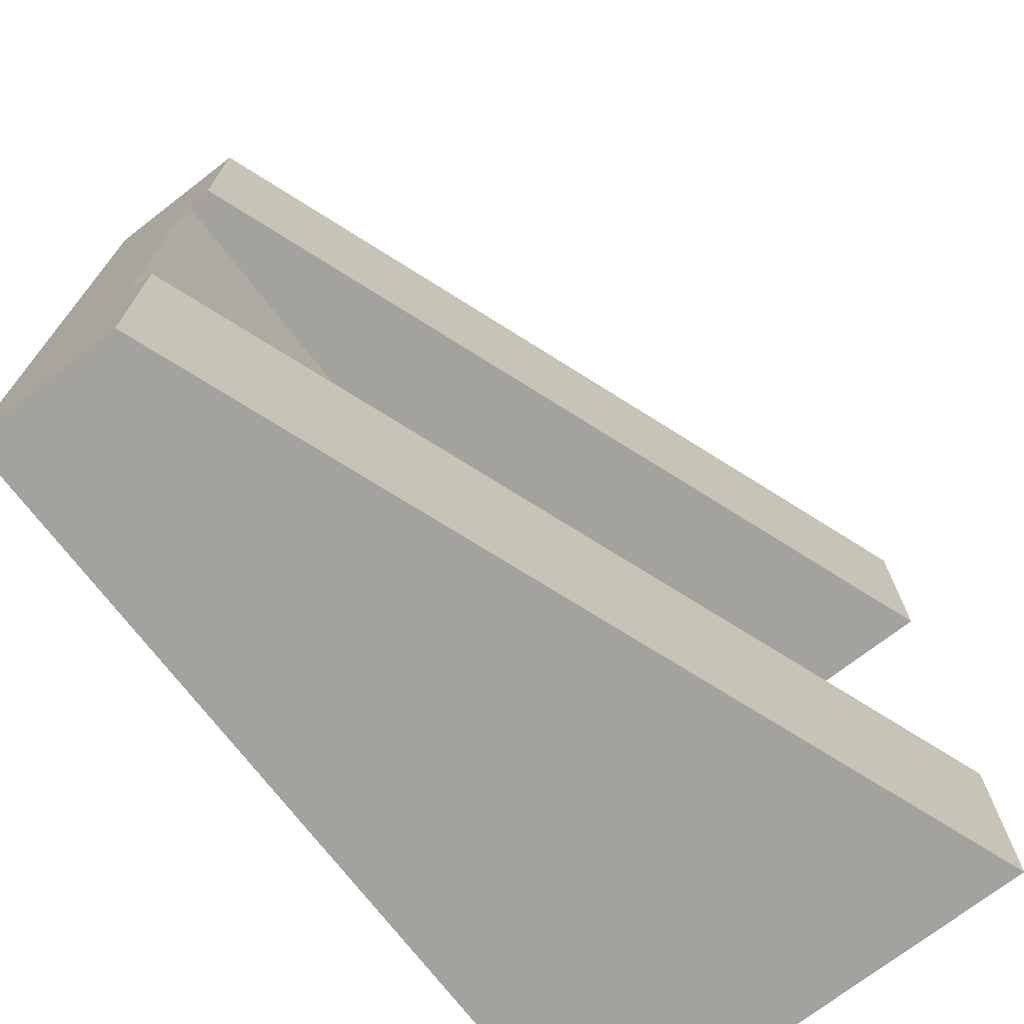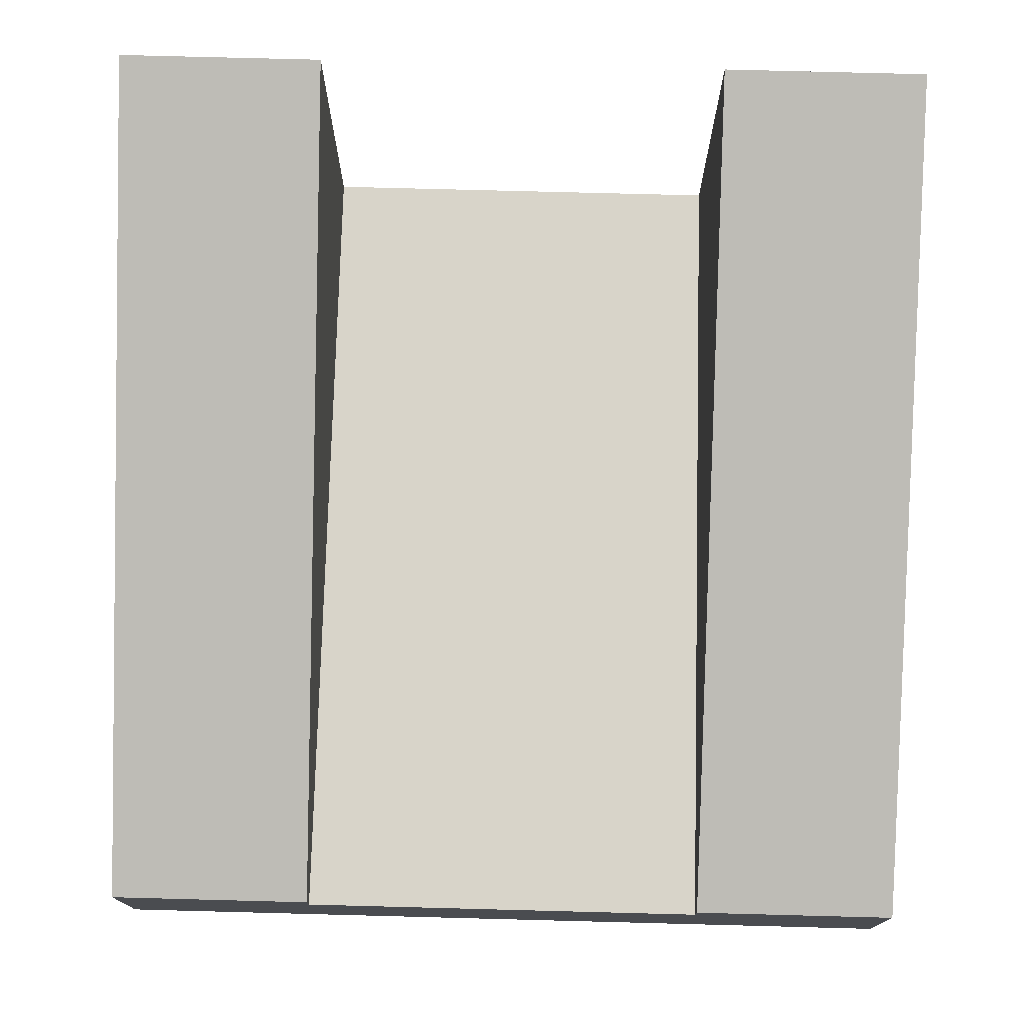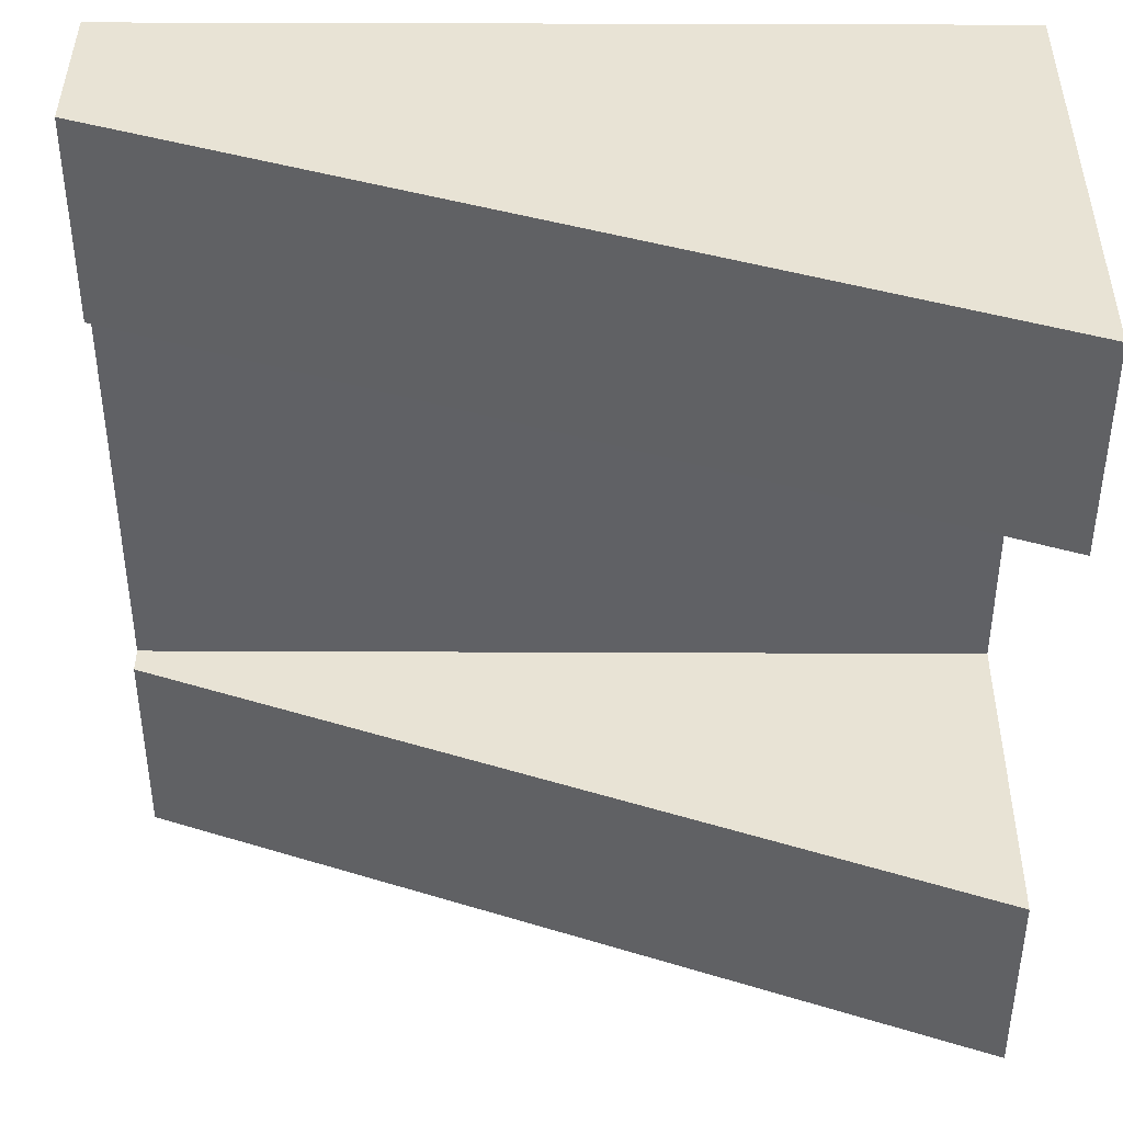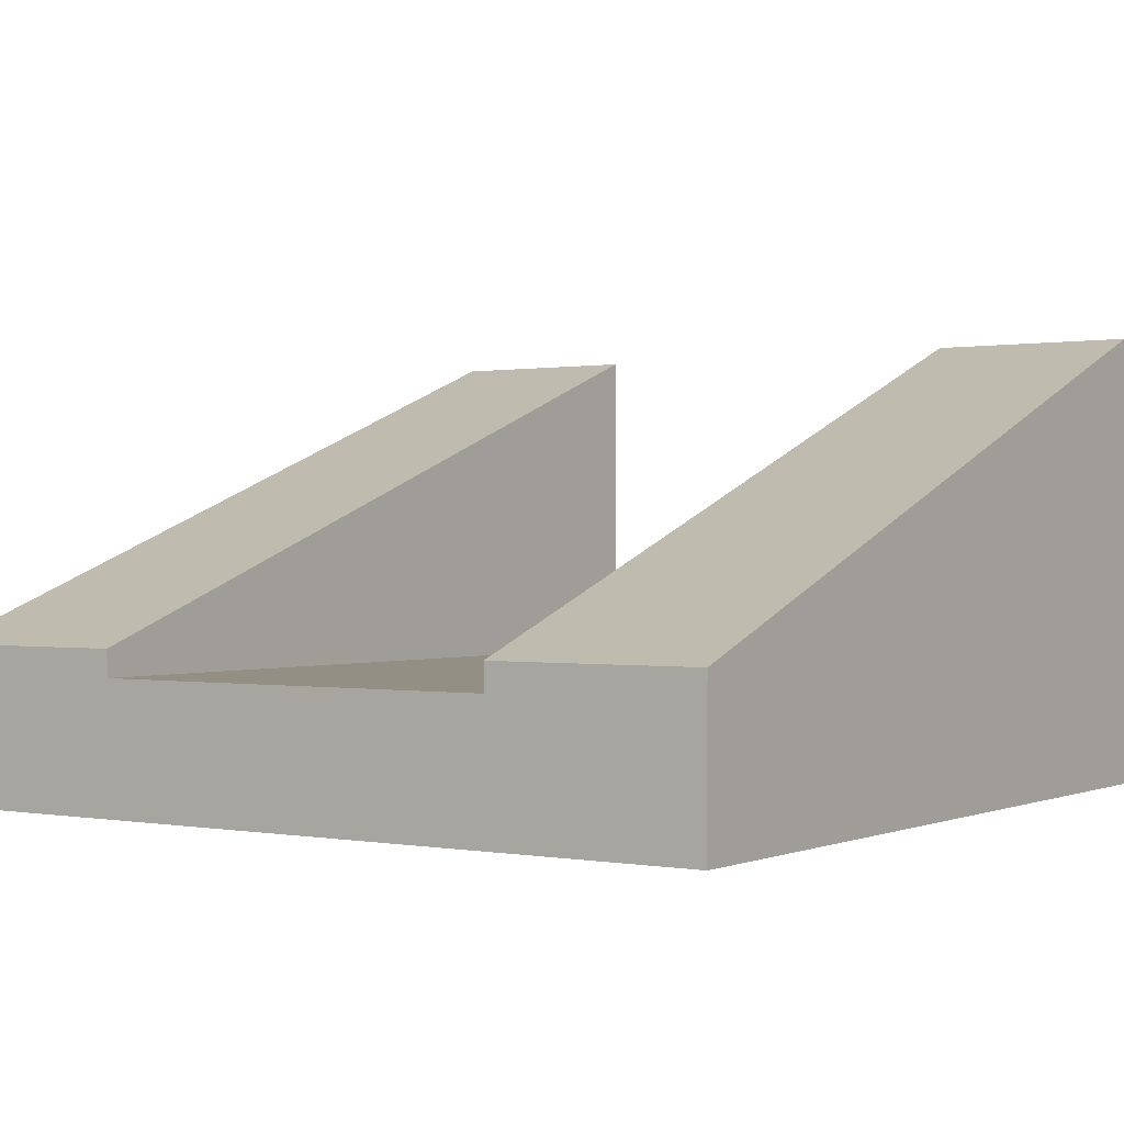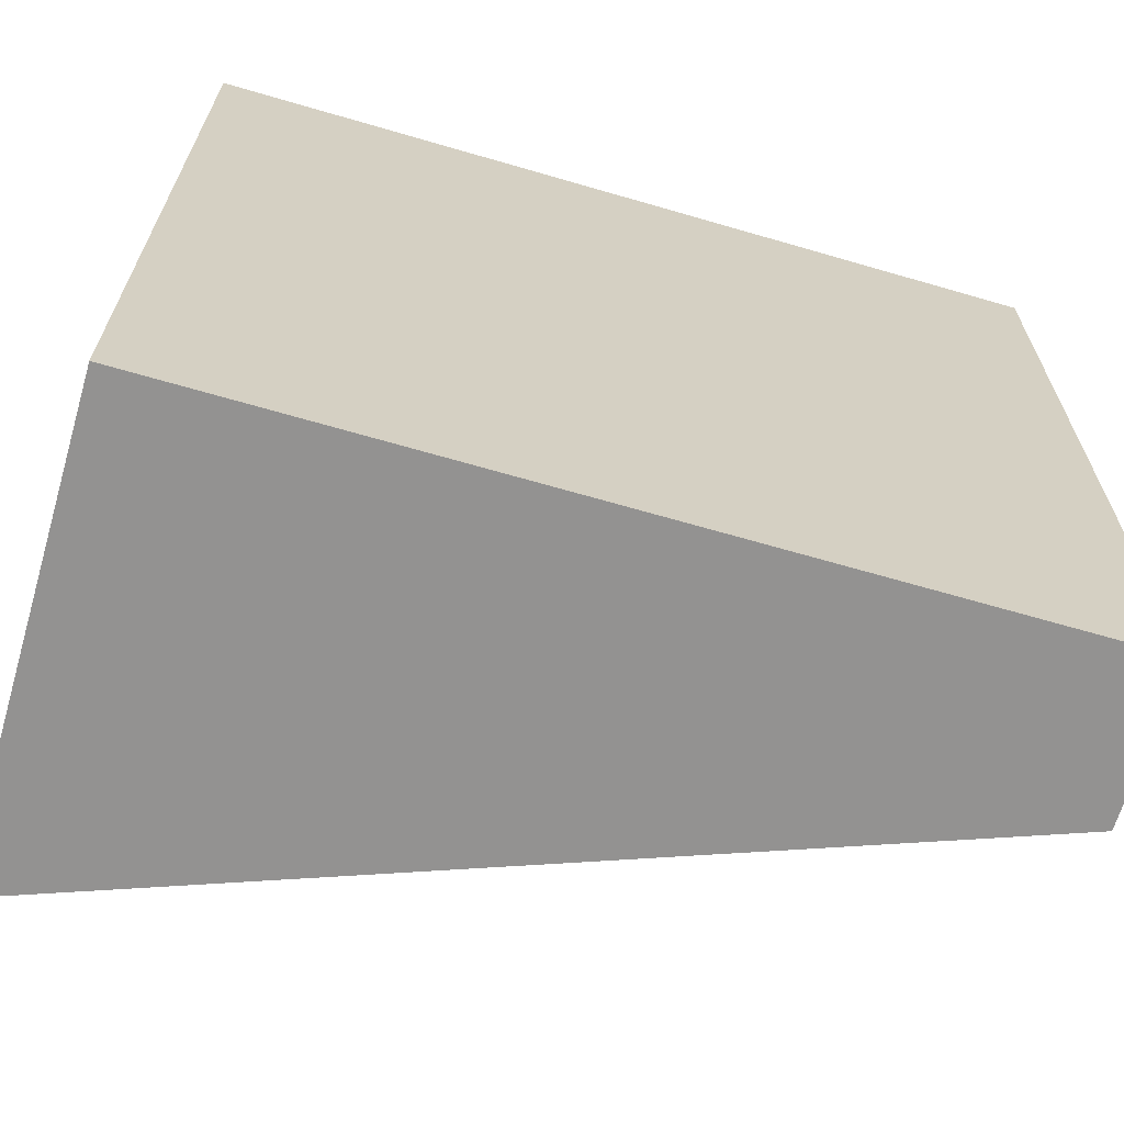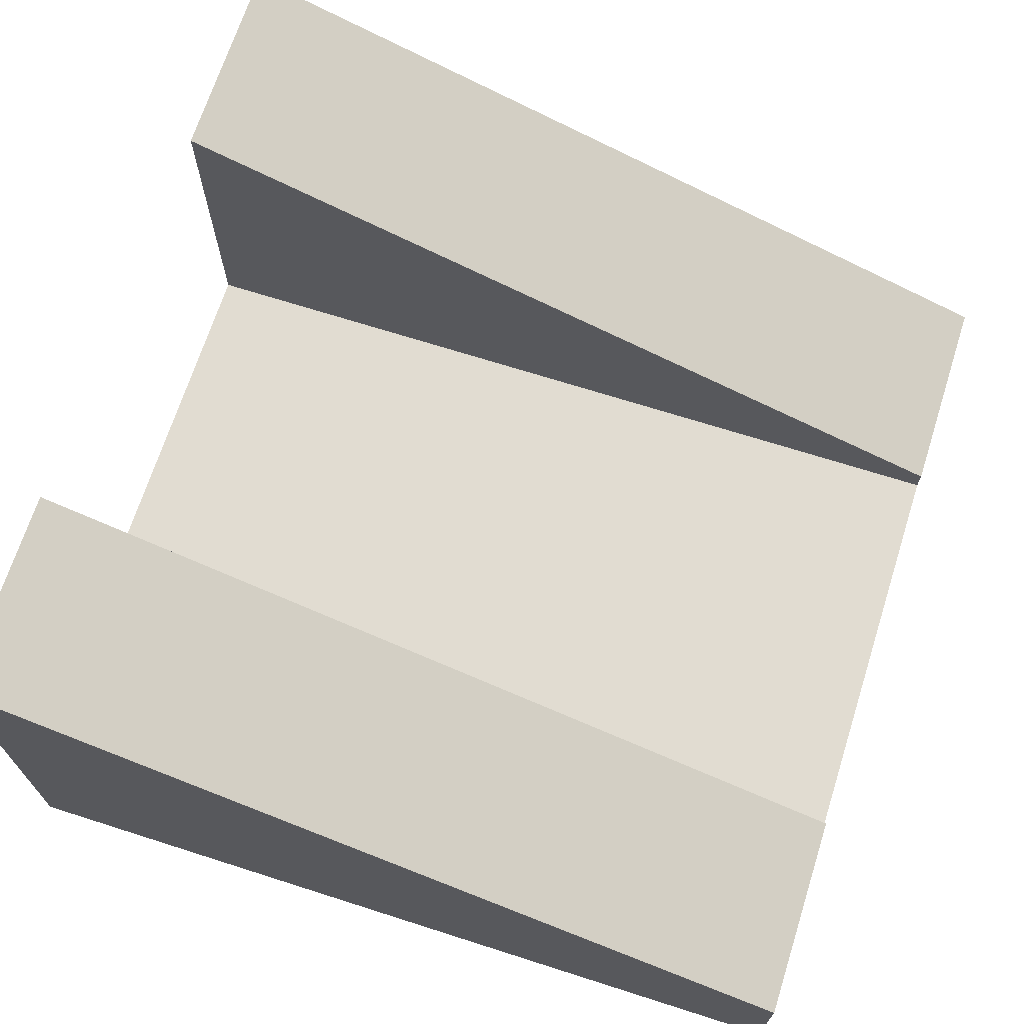
<metadata>
{"format":"obj","ext":"obj","renderer":"f3d","projection":"perspective","resolution":1024,"background":"white","views":[{"elev":-72.6,"azim":127.6,"up":"+Z"},{"elev":75.2,"azim":91.5,"up":"+Y"},{"elev":41.2,"azim":-179.7,"up":"+Z"},{"elev":0.3,"azim":124.3,"up":"+Y"},{"elev":-66.5,"azim":-16.3,"up":"+Z"},{"elev":69.1,"azim":17.7,"up":"+Y"}]}
</metadata>
<code>
o roadTile_196.001
v 1.5 0.455 -0.75
v -1.5 0.455 -0.75
v -1.5 0.455 0.75
v 1.5 0.455 0.75
v 1.5 0.55 -0.75
v -1.5 1.65 -0.75
v 1.5 0 -0.75
v 1.5 0 -1.5
v 1.5 0.55 -1.5
v 1.5 0 0.75
v -1.5 0 -0.75
v -1.5 0 -1.5
v 1.5 0 1.5
v -1.5 0 1.5
v -1.5 0 0.75
v -1.5 1.65 -1.5
v -1.5 1.65 0.75
v -1.5 1.65 1.5
v 1.5 0.55 0.75
v 1.5 0.55 1.5
f 1 2 3 4
f 10 7 1 4
f 11 15 3 2
f 2 1 5 6
f 5 1 7 8 9
f 11 12 8 7 10 13 14 15
f 12 11 2 6 16
f 17 3 15 14 18
f 4 3 17 19
f 20 19 17 18
f 13 10 4 19 20
f 14 13 20 18
f 16 6 5 9
f 8 12 16 9

</code>
